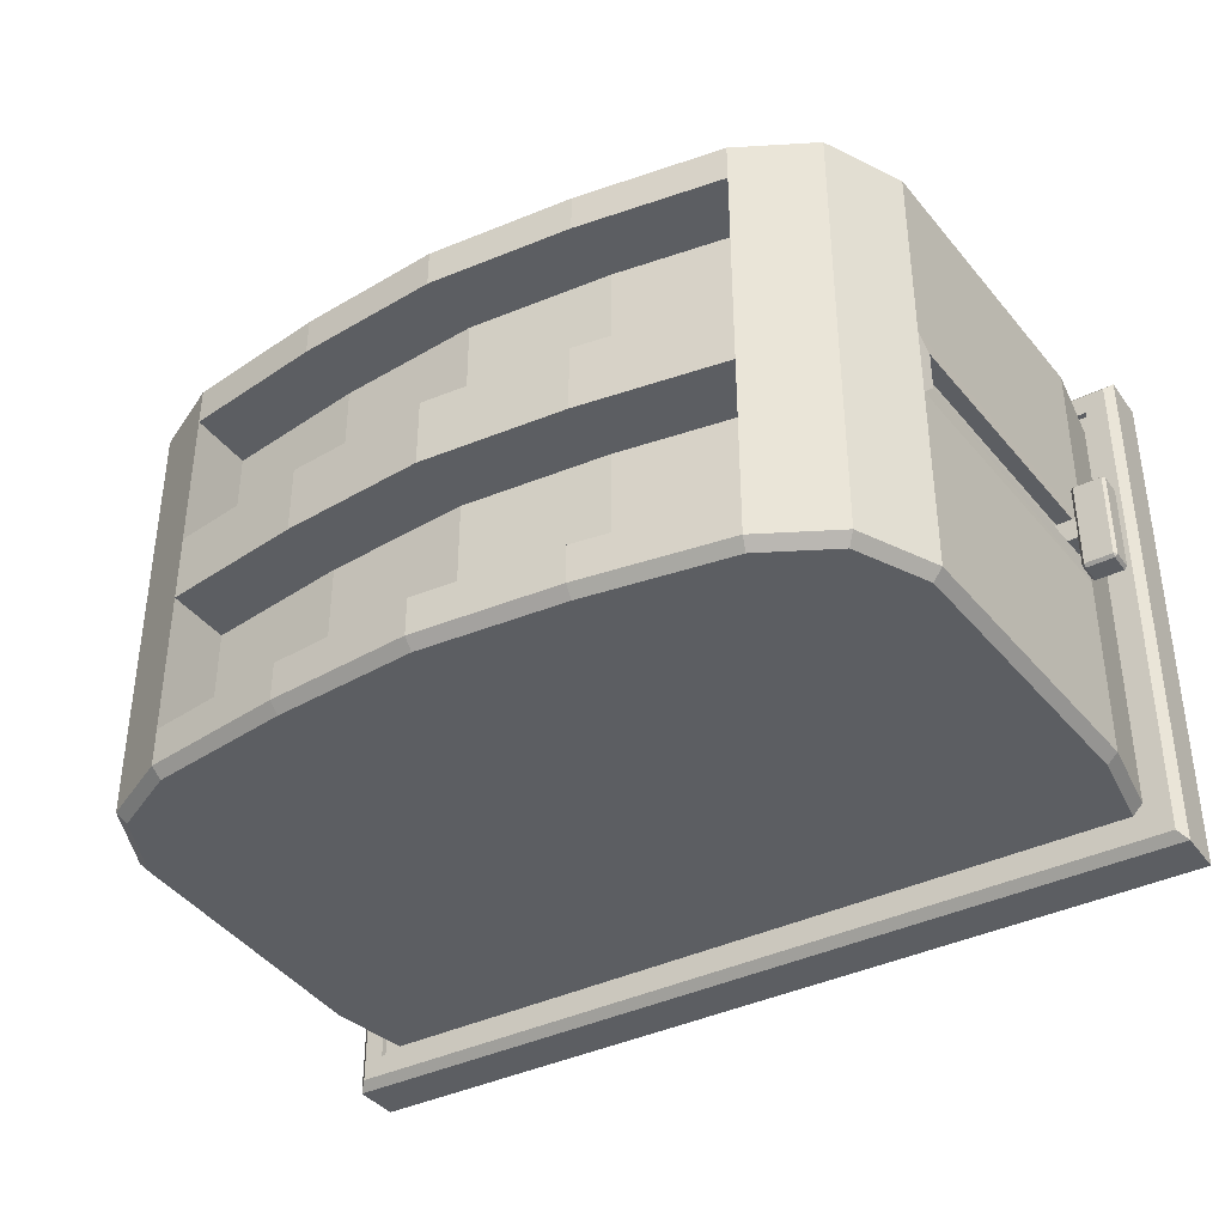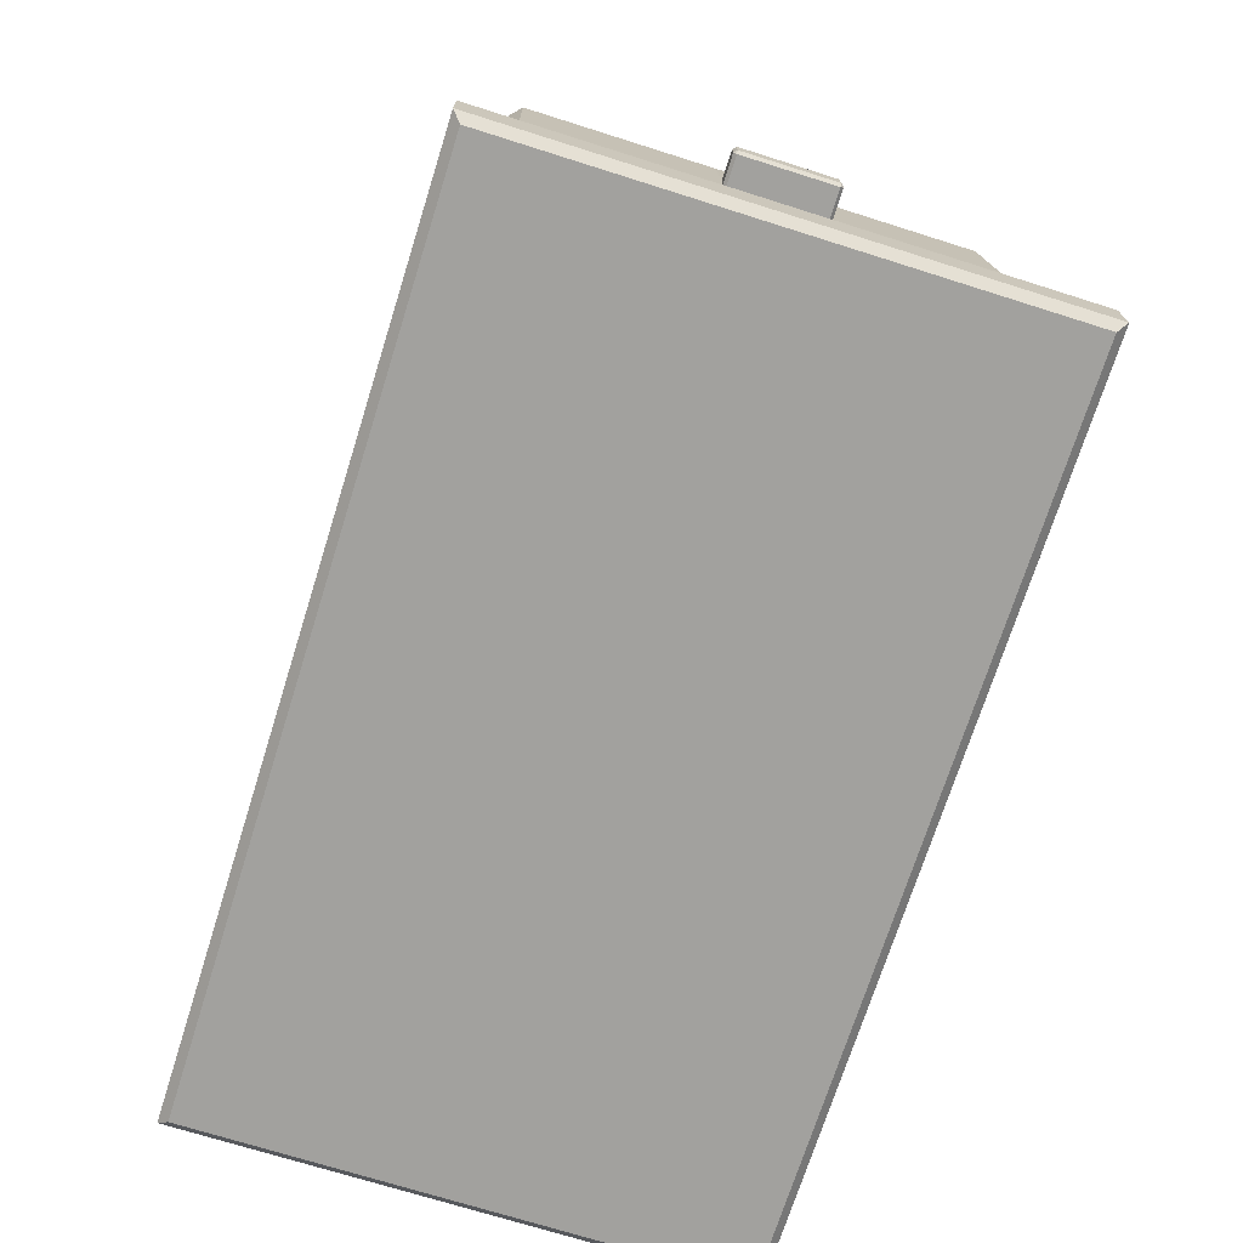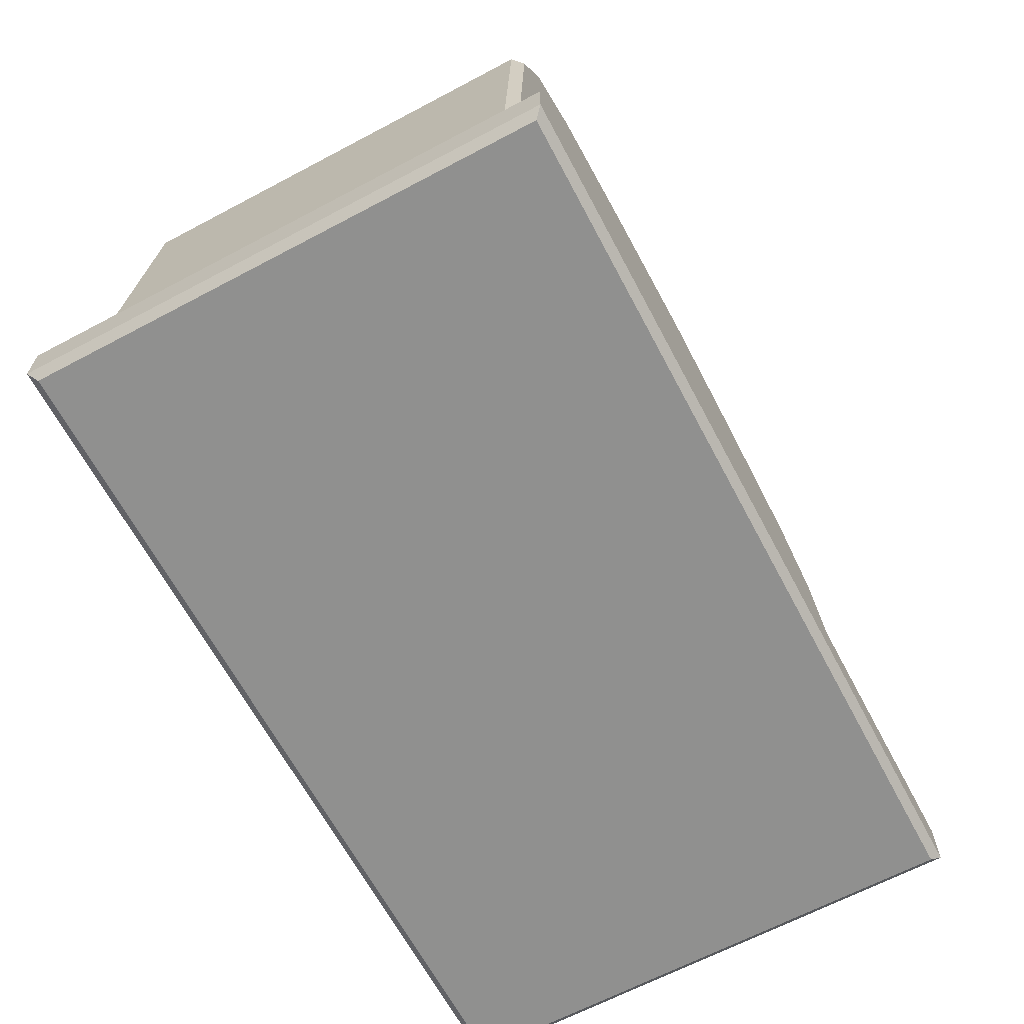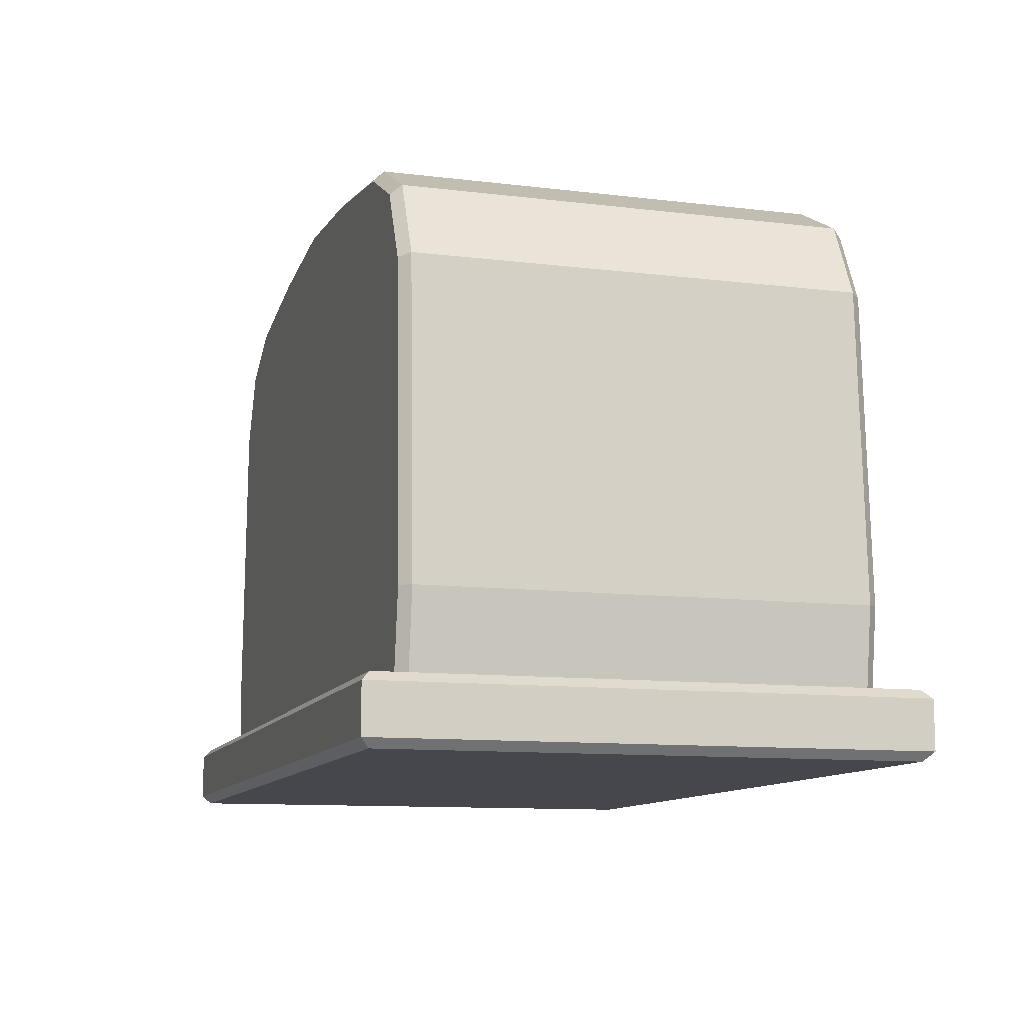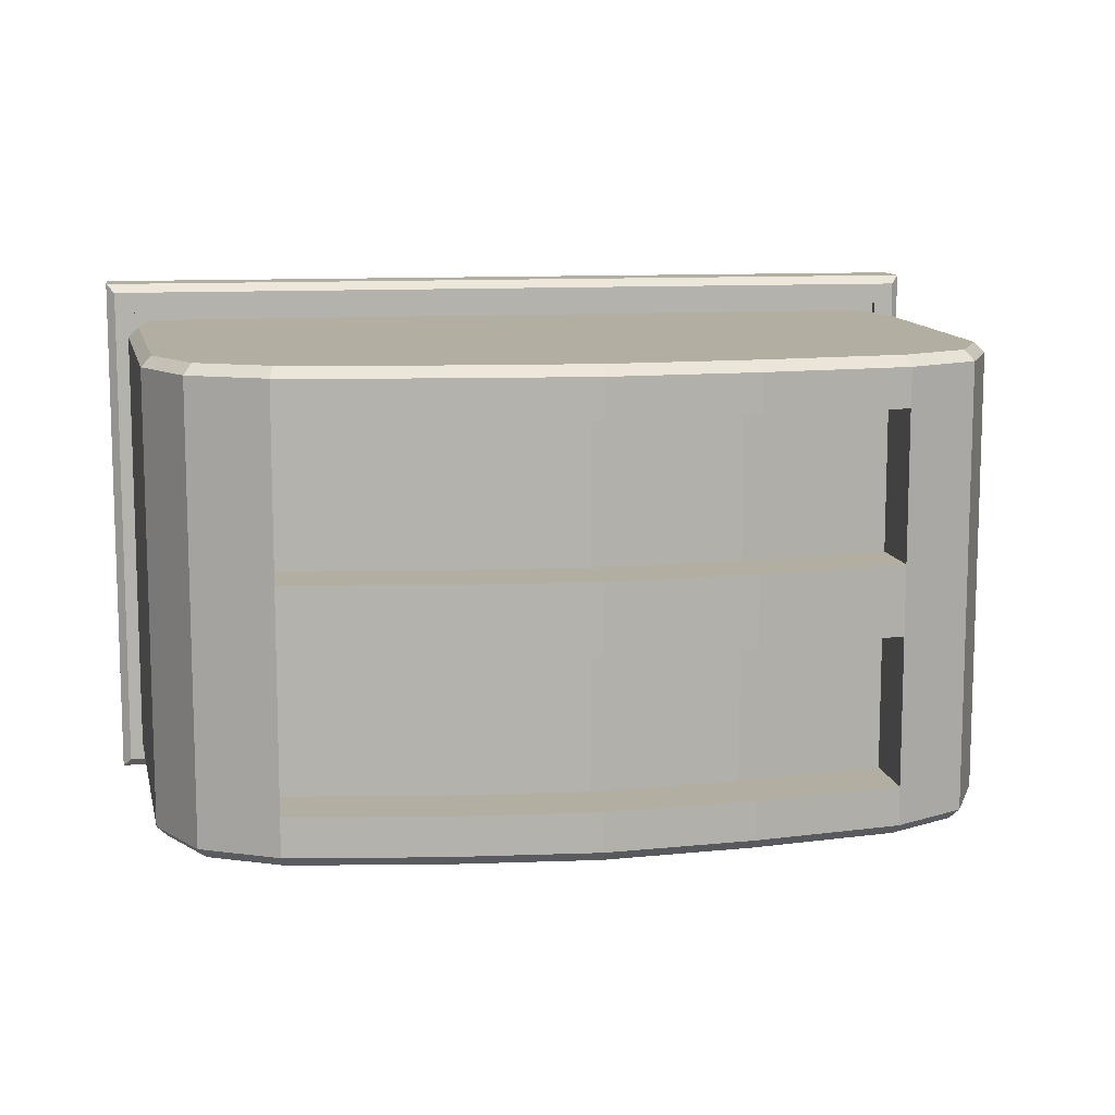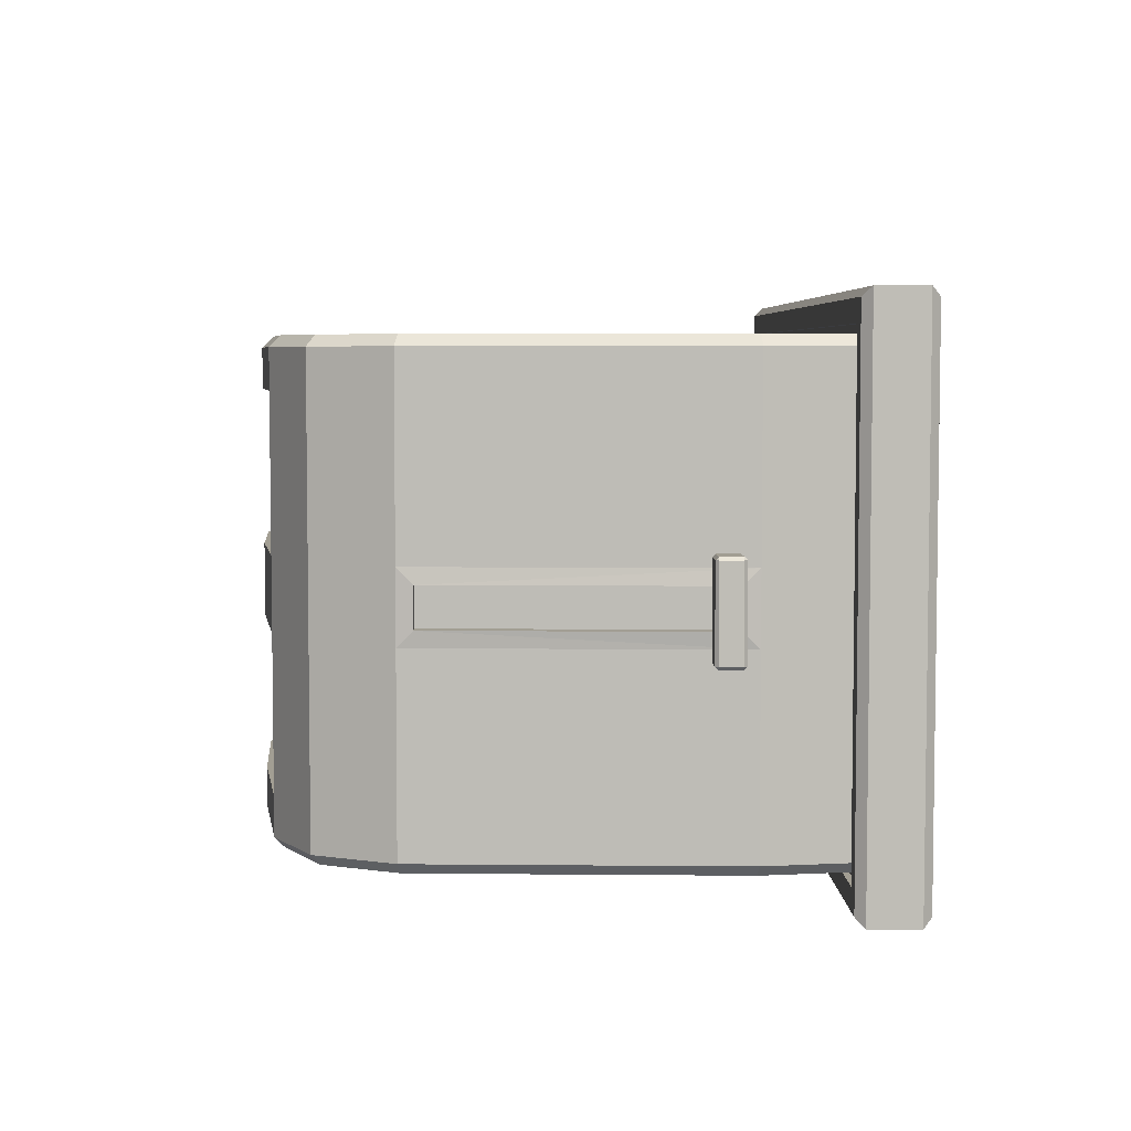
<metadata>
{"format":"obj","ext":"obj","renderer":"f3d","projection":"perspective","resolution":1024,"background":"white","views":[{"elev":-38.0,"azim":-147.9,"up":"+Z"},{"elev":-72.0,"azim":-107.5,"up":"+Y"},{"elev":-65.6,"azim":118.0,"up":"+Y"},{"elev":-11.0,"azim":73.3,"up":"+Y"},{"elev":10.8,"azim":170.3,"up":"+Z"},{"elev":5.1,"azim":-91.1,"up":"+Z"}]}
</metadata>
<code>
o Toaster1_Cube
v 0.1987 -0.1402 0
v -0.1686 -0.1402 0
v 0.1479 0.09793 0
v 0.1816 0.08012 0
v 0.1987 0.04528 0
v -0.1178 0.09793 0
v -0.1515 0.08012 0
v -0.1686 0.04528 0
v 0.08147 0.108 0
v 0.01505 0.1134 0
v -0.05137 0.108 0
v -0.1761 -0.087 0
v 0.2056 -0.09384 0
v -0.1686 -0.1402 -0.01561
v 0.1479 0.09793 -0.01561
v -0.1515 0.08012 -0.01561
v -0.1696 0.03848 -0.008736
v 0.2056 -0.09384 -0.01561
v 0.1987 -0.1402 -0.01561
v 0.1816 0.08012 -0.01561
v 0.1987 0.04528 -0.01561
v -0.1178 0.09793 -0.01561
v 0.08147 0.108 -0.01561
v 0.01505 0.1134 -0.01561
v -0.05137 0.108 -0.01561
v -0.1761 -0.087 -0.008736
v -0.1686 -0.1402 -0.08194
v 0.1479 0.09793 -0.08194
v -0.1515 0.08012 -0.08194
v -0.1686 0.04528 -0.08194
v 0.2056 -0.09384 -0.08194
v 0.1987 -0.1402 -0.08194
v 0.1816 0.08012 -0.08194
v 0.1987 0.04528 -0.08194
v -0.1178 0.09793 -0.08194
v 0.08147 0.108 -0.08194
v 0.01505 0.1134 -0.08194
v -0.05137 0.108 -0.08194
v -0.1755 -0.09384 -0.08194
v -0.1178 0.06773 -0.08194
v -0.1178 0.06773 -0.01561
v 0.08147 0.07775 -0.08194
v 0.08147 0.07775 -0.01561
v 0.01505 0.08318 -0.08194
v 0.01505 0.08318 -0.01561
v -0.05137 0.07775 -0.08194
v -0.05137 0.07775 -0.01561
v 0.1479 0.06773 -0.01561
v 0.1479 0.06773 -0.08194
v -0.1686 -0.1402 0.01561
v 0.1479 0.09793 0.01561
v -0.1515 0.08012 0.01561
v -0.1696 0.03848 0.008736
v 0.2056 -0.09384 0.01561
v 0.1987 -0.1402 0.01561
v 0.1816 0.08012 0.01561
v 0.1987 0.04528 0.01561
v -0.1178 0.09793 0.01561
v 0.08147 0.108 0.01561
v 0.01505 0.1134 0.01561
v -0.05137 0.108 0.01561
v -0.1761 -0.087 0.008736
v -0.1686 -0.1402 0.08194
v 0.1479 0.09793 0.08194
v -0.1515 0.08012 0.08194
v -0.1686 0.04528 0.08194
v 0.2056 -0.09384 0.08194
v 0.1987 -0.1402 0.08194
v 0.1816 0.08012 0.08194
v 0.1987 0.04528 0.08194
v -0.1178 0.09793 0.08194
v 0.08147 0.108 0.08194
v 0.01505 0.1134 0.08194
v -0.05137 0.108 0.08194
v -0.1755 -0.09384 0.08194
v -0.1178 0.06773 0.08194
v -0.1178 0.06773 0.01561
v 0.08147 0.07775 0.08194
v 0.08147 0.07775 0.01561
v 0.01505 0.08318 0.08194
v 0.01505 0.08318 0.01561
v -0.05137 0.07775 0.08194
v -0.05137 0.07775 0.01561
v 0.1479 0.06773 0.01561
v 0.1479 0.06773 0.08194
v -0.1755 -0.09384 -0.01561
v -0.1755 -0.09384 0
v -0.1696 0.03848 0
v -0.1686 0.04528 -0.01561
v -0.1755 -0.09384 0.01561
v -0.1686 0.04528 0.01561
v -0.169 -0.087 0
v -0.1626 0.03848 0
v -0.169 -0.087 -0.008736
v -0.1626 0.03848 -0.008736
v -0.169 -0.087 0.008736
v -0.1626 0.03848 0.008736
v -0.1728 -0.1296 0.108
v -0.1728 -0.1296 -0.108
v 0.2029 -0.1296 0.108
v 0.2029 -0.1296 -0.108
v -0.1728 -0.1323 0.108
v -0.1728 -0.1323 -0.108
v 0.2029 -0.1323 -0.108
v 0.2029 -0.1323 0.108
v -0.1821 -0.1595 0.1178
v -0.1861 -0.1555 0.1218
v -0.1821 -0.1595 -0.1178
v -0.1861 -0.1555 -0.1218
v 0.2122 -0.1595 0.1178
v 0.2162 -0.1555 0.1218
v 0.2122 -0.1595 -0.1178
v 0.2162 -0.1555 -0.1218
v -0.1861 -0.1336 0.1218
v -0.1822 -0.1296 0.1177
v -0.1822 -0.1296 -0.1177
v -0.1861 -0.1336 -0.1218
v 0.2123 -0.1296 -0.1177
v 0.2162 -0.1336 -0.1218
v 0.2123 -0.1296 0.1177
v 0.2162 -0.1336 0.1218
v 0.1947 -0.1356 -0.104
v 0.1987 -0.1402 -0.09938
v -0.1646 -0.1356 -0.104
v -0.1686 -0.1402 -0.09938
v 0.1987 0.04528 -0.09938
v 0.1941 0.04409 -0.104
v 0.1464 0.09344 -0.104
v 0.1479 0.09793 -0.09938
v 0.1816 0.08012 -0.09938
v 0.1781 0.0767 -0.104
v -0.1178 0.09793 -0.09938
v -0.1163 0.09344 -0.104
v -0.164 0.04409 -0.104
v -0.1686 0.04528 -0.09938
v -0.148 0.0767 -0.104
v -0.1515 0.08012 -0.09938
v -0.05137 0.108 -0.09938
v -0.05083 0.1033 -0.104
v 0.01505 0.1134 -0.09938
v 0.01505 0.1087 -0.104
v 0.08093 0.1033 -0.104
v 0.08147 0.108 -0.09938
v -0.1755 -0.09384 -0.09938
v -0.1708 -0.09362 -0.104
v 0.2009 -0.09362 -0.104
v 0.2056 -0.09384 -0.09938
v 0.1987 -0.1402 0.09938
v 0.1947 -0.1356 0.104
v -0.1646 -0.1356 0.104
v -0.1686 -0.1402 0.09938
v 0.1941 0.04409 0.104
v 0.1987 0.04528 0.09938
v 0.1464 0.09344 0.104
v 0.1479 0.09793 0.09938
v 0.1781 0.0767 0.104
v 0.1816 0.08012 0.09938
v -0.1163 0.09344 0.104
v -0.1178 0.09793 0.09938
v -0.164 0.04409 0.104
v -0.1686 0.04528 0.09938
v -0.148 0.0767 0.104
v -0.1515 0.08012 0.09938
v -0.05083 0.1033 0.104
v -0.05137 0.108 0.09938
v 0.01505 0.1087 0.104
v 0.01505 0.1134 0.09938
v 0.08147 0.108 0.09938
v 0.08093 0.1033 0.104
v -0.1708 -0.09362 0.104
v -0.1755 -0.09384 0.09938
v 0.2056 -0.09384 0.09938
v 0.2009 -0.09362 0.104
f 31 123 147
f 34 130 33
f 141 146 145
f 137 35 132
f 34 147 126
f 137 30 29
f 33 129 28
f 68 151 63
f 143 37 36
f 53 96 62
f 18 34 21
f 89 7 16
f 16 6 22
f 13 19 18
f 18 32 31
f 29 22 35
f 29 89 16
f 72 155 64
f 62 92 12
f 24 11 10
f 23 10 9
f 15 9 3
f 25 6 11
f 5 20 4
f 4 15 3
f 14 1 2
f 86 2 87
f 5 18 21
f 144 30 135
f 138 35 38
f 144 27 39
f 140 38 37
f 28 42 49
f 22 40 35
f 36 44 42
f 23 45 24
f 20 34 33
f 20 28 15
f 27 19 14
f 39 14 86
f 44 47 45
f 42 45 43
f 49 43 48
f 46 41 47
f 15 43 23
f 28 48 15
f 35 46 38
f 22 47 41
f 38 44 37
f 25 45 47
f 148 67 172
f 157 70 69
f 166 164 170
f 71 163 159
f 172 70 153
f 163 66 161
f 155 69 64
f 73 168 72
f 17 86 26
f 70 54 57
f 7 91 52
f 6 52 58
f 55 13 54
f 68 54 67
f 71 52 65
f 52 66 65
f 129 36 28
f 17 93 88
f 90 66 91
f 11 60 10
f 10 59 9
f 9 51 3
f 6 61 11
f 56 5 4
f 51 4 3
f 1 50 2
f 2 90 87
f 54 5 57
f 161 75 171
f 71 165 74
f 63 171 75
f 74 167 73
f 64 78 72
f 76 58 71
f 72 80 73
f 81 59 60
f 69 57 56
f 64 56 51
f 55 63 50
f 50 75 90
f 83 80 81
f 81 78 79
f 79 85 84
f 77 82 83
f 79 51 59
f 84 64 51
f 82 71 74
f 58 83 61
f 80 74 73
f 61 81 60
f 26 87 12
f 17 8 89
f 53 90 91
f 62 87 90
f 53 8 88
f 95 92 93
f 92 97 93
f 94 17 26
f 30 86 89
f 88 97 53
f 12 94 26
f 121 107 111
f 119 111 113
f 99 115 98
f 117 113 109
f 114 109 107
f 101 105 100
f 100 115 120
f 101 120 118
f 101 116 99
f 103 105 104
f 98 103 99
f 100 102 98
f 99 104 101
f 106 109 108
f 116 114 115
f 108 113 112
f 118 117 116
f 112 111 110
f 120 119 118
f 110 107 106
f 115 121 120
f 112 106 108
f 124 123 125
f 129 131 128
f 126 131 130
f 132 136 137
f 135 136 134
f 143 128 142
f 147 122 146
f 124 144 145
f 138 133 132
f 138 141 139
f 143 141 140
f 134 144 135
f 147 127 126
f 148 150 151
f 156 155 154
f 156 153 157
f 162 159 163
f 162 161 160
f 154 168 169
f 149 172 173
f 171 150 170
f 158 165 159
f 166 165 164
f 166 168 167
f 171 160 161
f 152 172 153
f 125 32 27
f 31 32 123
f 34 126 130
f 136 133 134
f 133 139 134
f 139 141 145
f 141 142 146
f 142 128 127
f 128 131 127
f 127 146 142
f 146 122 124
f 124 145 146
f 145 134 139
f 137 29 35
f 34 31 147
f 137 135 30
f 33 130 129
f 68 148 151
f 143 140 37
f 53 97 96
f 18 31 34
f 89 8 7
f 16 7 6
f 13 1 19
f 18 19 32
f 29 16 22
f 29 30 89
f 72 168 155
f 62 96 92
f 24 25 11
f 23 24 10
f 15 23 9
f 25 22 6
f 5 21 20
f 4 20 15
f 14 19 1
f 86 14 2
f 5 13 18
f 144 39 30
f 138 132 35
f 144 125 27
f 140 138 38
f 28 36 42
f 22 41 40
f 36 37 44
f 23 43 45
f 20 21 34
f 20 33 28
f 27 32 19
f 39 27 14
f 44 46 47
f 42 44 45
f 49 42 43
f 46 40 41
f 15 48 43
f 28 49 48
f 35 40 46
f 22 25 47
f 38 46 44
f 25 24 45
f 148 68 67
f 157 153 70
f 164 158 160
f 158 162 160
f 160 170 164
f 170 150 149
f 149 173 170
f 173 152 169
f 152 156 154
f 154 169 152
f 169 166 173
f 173 166 170
f 71 65 163
f 172 67 70
f 163 65 66
f 155 157 69
f 73 167 168
f 17 89 86
f 70 67 54
f 7 8 91
f 6 7 52
f 55 1 13
f 68 55 54
f 71 58 52
f 52 91 66
f 129 143 36
f 17 95 93
f 90 75 66
f 11 61 60
f 10 60 59
f 9 59 51
f 6 58 61
f 56 57 5
f 51 56 4
f 1 55 50
f 2 50 90
f 54 13 5
f 161 66 75
f 71 159 165
f 63 151 171
f 74 165 167
f 64 85 78
f 76 77 58
f 72 78 80
f 81 79 59
f 69 70 57
f 64 69 56
f 55 68 63
f 50 63 75
f 83 82 80
f 81 80 78
f 79 78 85
f 77 76 82
f 79 84 51
f 84 85 64
f 82 76 71
f 58 77 83
f 80 82 74
f 61 83 81
f 26 86 87
f 17 88 8
f 53 62 90
f 62 12 87
f 53 91 8
f 95 94 92
f 92 96 97
f 94 95 17
f 30 39 86
f 88 93 97
f 12 92 94
f 121 114 107
f 119 121 111
f 99 116 115
f 117 119 113
f 114 117 109
f 101 104 105
f 100 98 115
f 101 100 120
f 101 118 116
f 103 102 105
f 98 102 103
f 100 105 102
f 99 103 104
f 106 107 109
f 116 117 114
f 108 109 113
f 118 119 117
f 112 113 111
f 120 121 119
f 110 111 107
f 115 114 121
f 112 110 106
f 124 122 123
f 129 130 131
f 126 127 131
f 132 133 136
f 135 137 136
f 143 129 128
f 147 123 122
f 124 125 144
f 138 139 133
f 138 140 141
f 143 142 141
f 134 145 144
f 147 146 127
f 148 149 150
f 156 157 155
f 156 152 153
f 162 158 159
f 162 163 161
f 154 155 168
f 149 148 172
f 171 151 150
f 158 164 165
f 166 167 165
f 166 169 168
f 171 170 160
f 152 173 172
f 125 123 32
o ToasterLever1Toaster1_Cube.001
v -0.183 -0.086 0.005047
v -0.183 -0.07591 0.005047
v -0.183 -0.086 -0.005047
v -0.183 -0.07591 -0.005047
v -0.163 -0.086 0.005047
v -0.163 -0.07591 0.005047
v -0.163 -0.086 -0.005047
v -0.163 -0.07591 -0.005047
v -0.1797 -0.07488 -0.02003
v -0.1797 -0.0762 -0.02135
v -0.1783 -0.0762 -0.02003
v -0.1797 -0.08571 -0.02135
v -0.1797 -0.08703 -0.02003
v -0.1783 -0.08571 -0.02003
v -0.1797 -0.07488 0.02003
v -0.1783 -0.0762 0.02003
v -0.1797 -0.0762 0.02135
v -0.1797 -0.08703 0.02003
v -0.1797 -0.08571 0.02135
v -0.1783 -0.08571 0.02003
v -0.1923 -0.07488 -0.02003
v -0.1936 -0.0762 -0.02003
v -0.1923 -0.0762 -0.02135
v -0.1923 -0.08703 -0.02003
v -0.1923 -0.08571 -0.02135
v -0.1936 -0.08571 -0.02003
v -0.1923 -0.07488 0.02003
v -0.1923 -0.0762 0.02135
v -0.1936 -0.0762 0.02003
v -0.1923 -0.08703 0.02003
v -0.1936 -0.08571 0.02003
v -0.1923 -0.08571 0.02135
f 175 176 174
f 177 180 176
f 181 178 180
f 179 174 178
f 180 174 176
f 177 179 181
f 183 198 196
f 195 204 202
f 197 191 203
f 189 187 184
f 201 192 190
f 182 184 183
f 185 187 186
f 188 190 189
f 191 193 192
f 194 196 195
f 197 199 198
f 200 202 201
f 203 205 204
f 189 182 188
f 184 185 183
f 187 191 186
f 193 190 192
f 201 188 200
f 192 203 191
f 205 202 204
f 195 200 194
f 204 197 203
f 199 196 198
f 183 194 182
f 198 186 197
f 182 200 188
f 175 177 176
f 177 181 180
f 181 179 178
f 179 175 174
f 180 178 174
f 177 175 179
f 183 185 198
f 195 199 204
f 197 186 191
f 189 193 187
f 201 205 192
f 189 184 182
f 184 187 185
f 187 193 191
f 193 189 190
f 201 190 188
f 192 205 203
f 205 201 202
f 195 202 200
f 204 199 197
f 199 195 196
f 183 196 194
f 198 185 186
f 182 194 200

</code>
